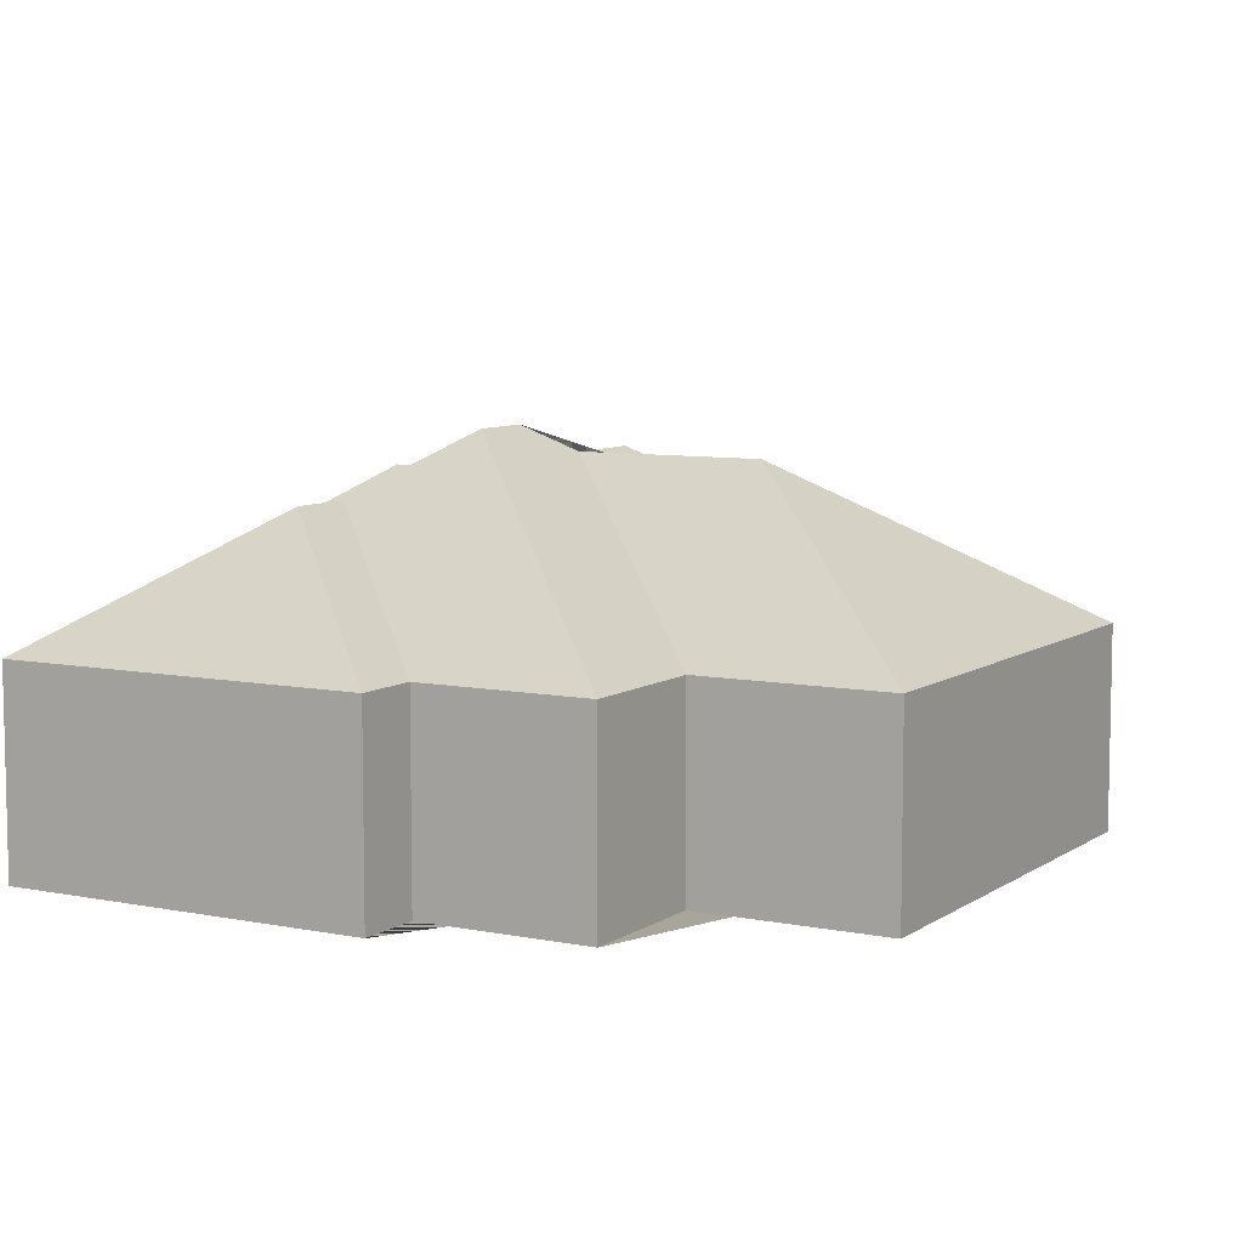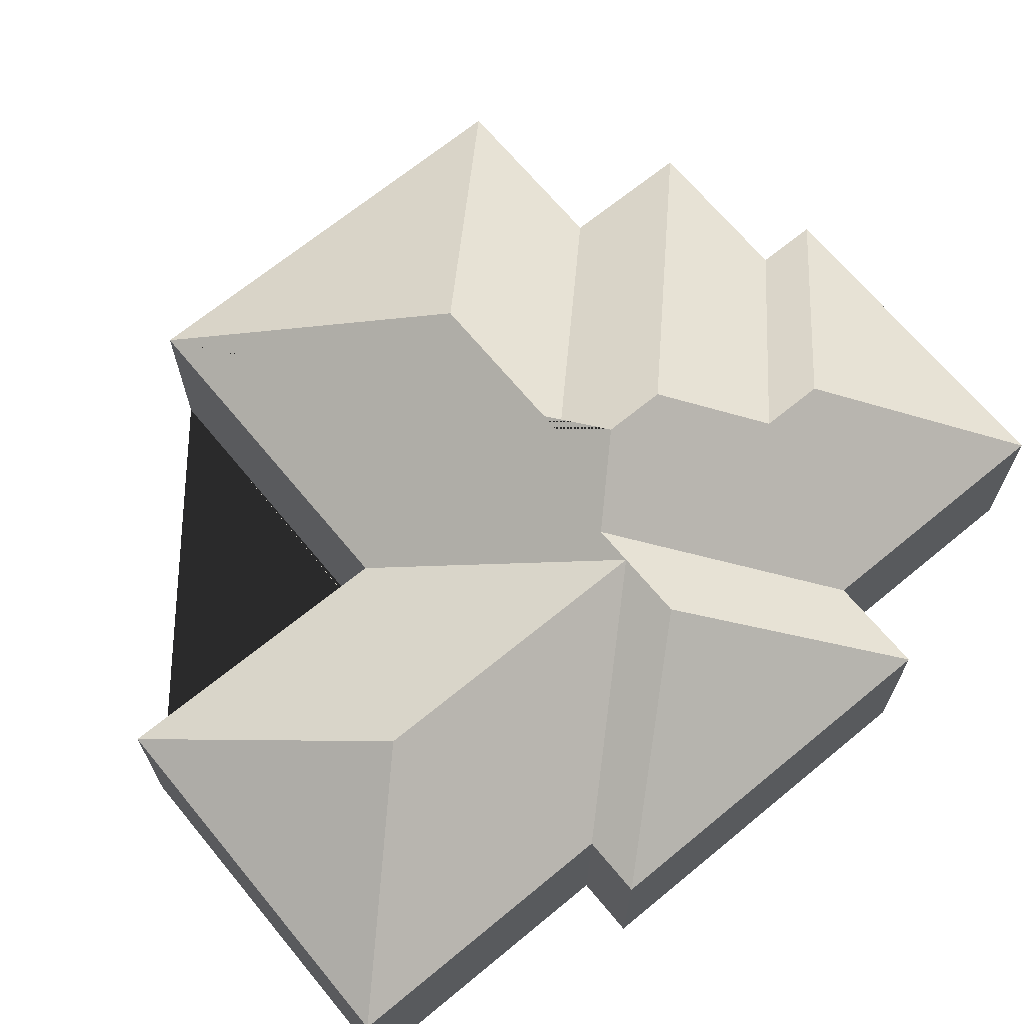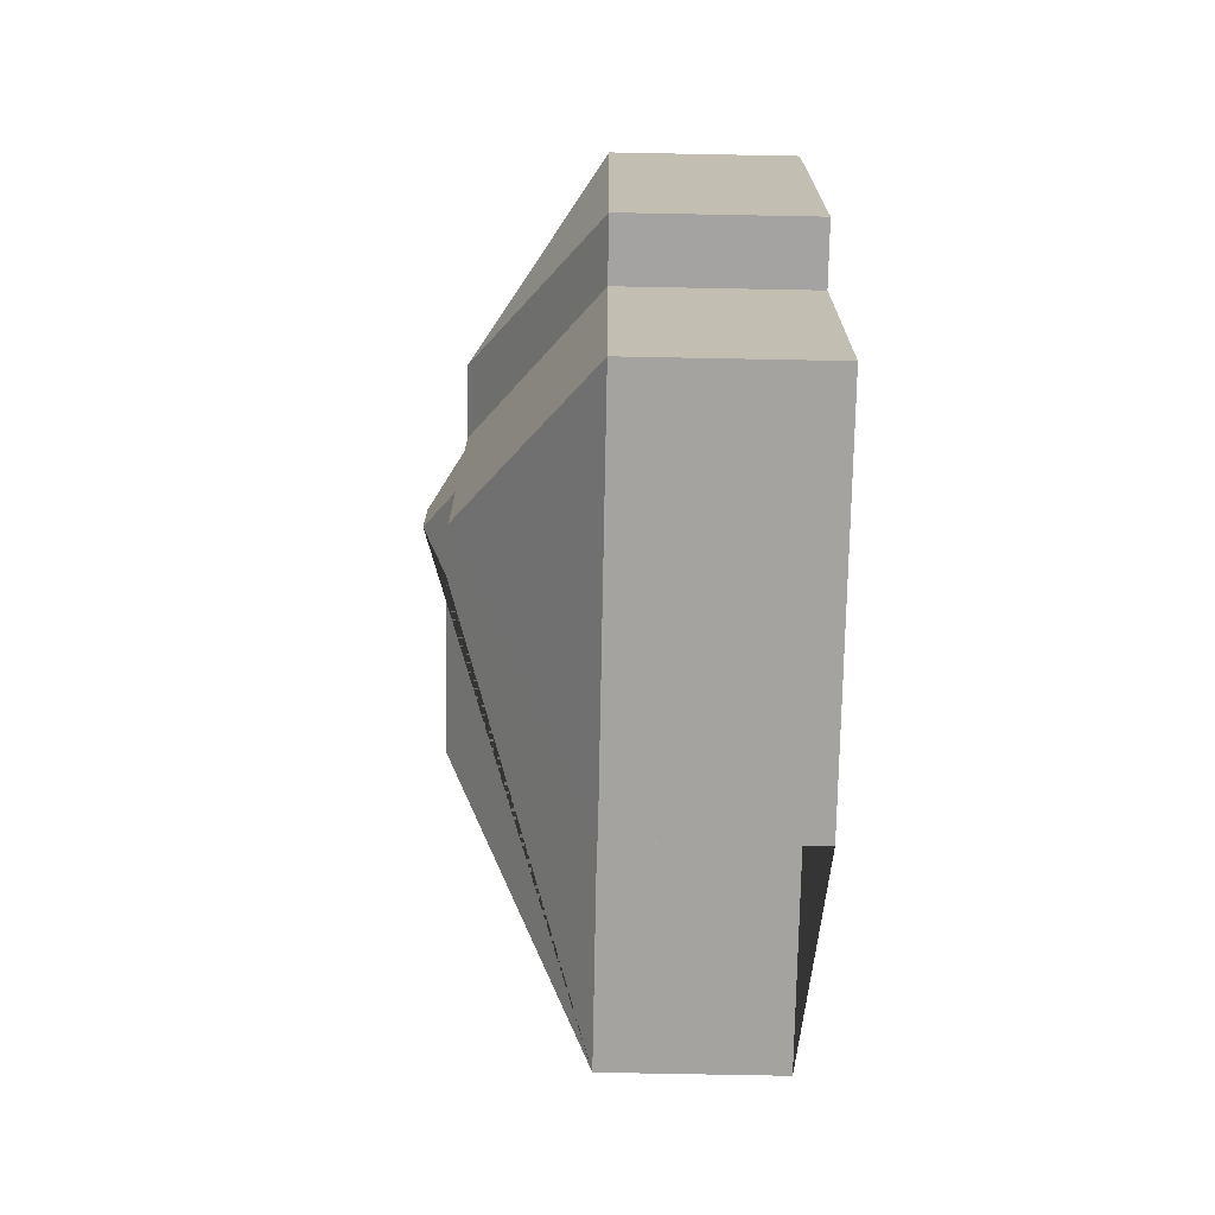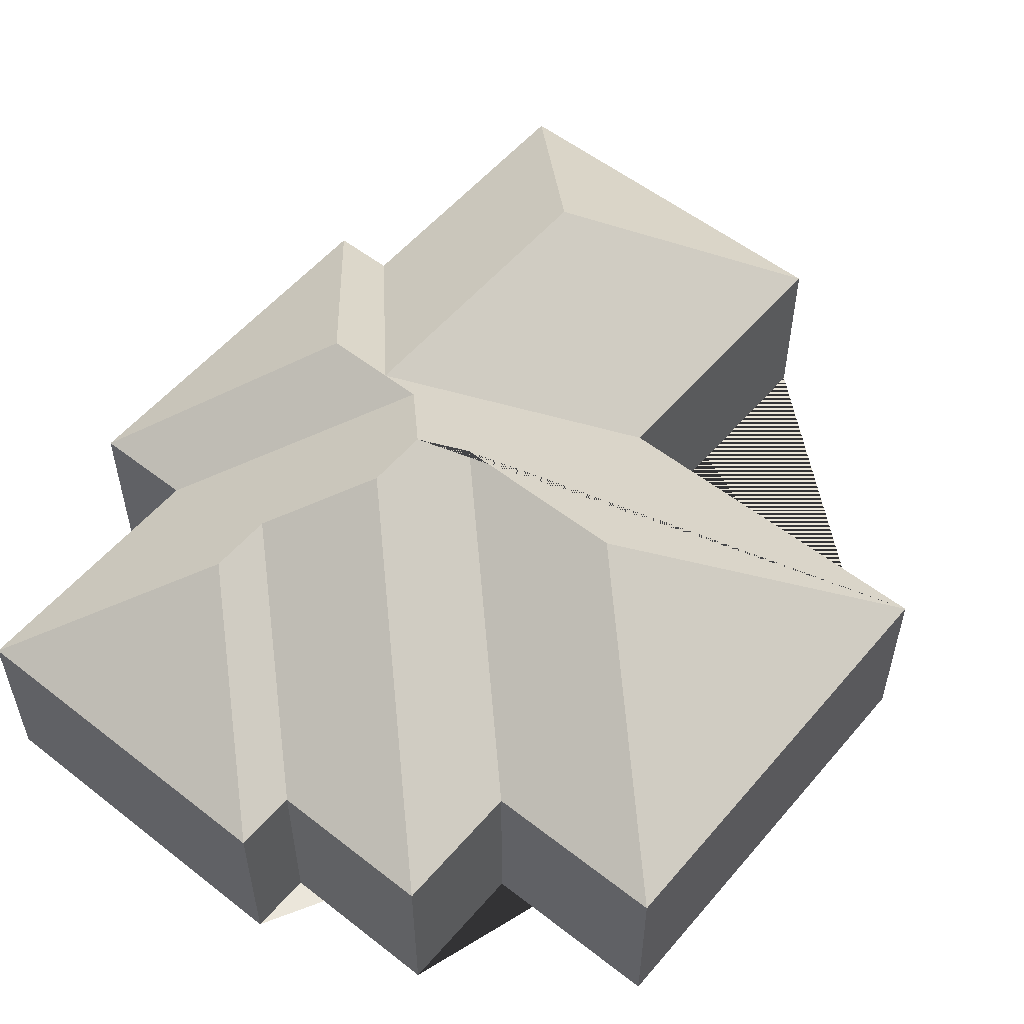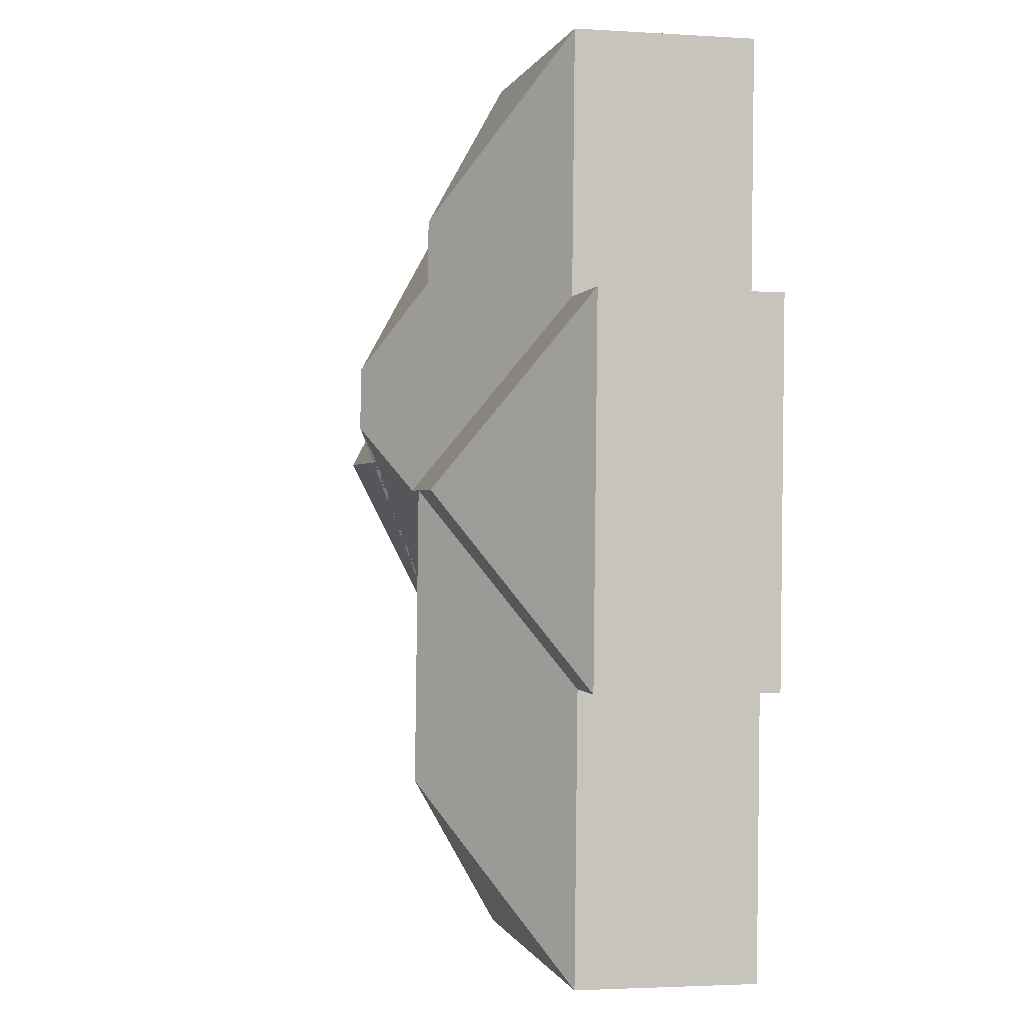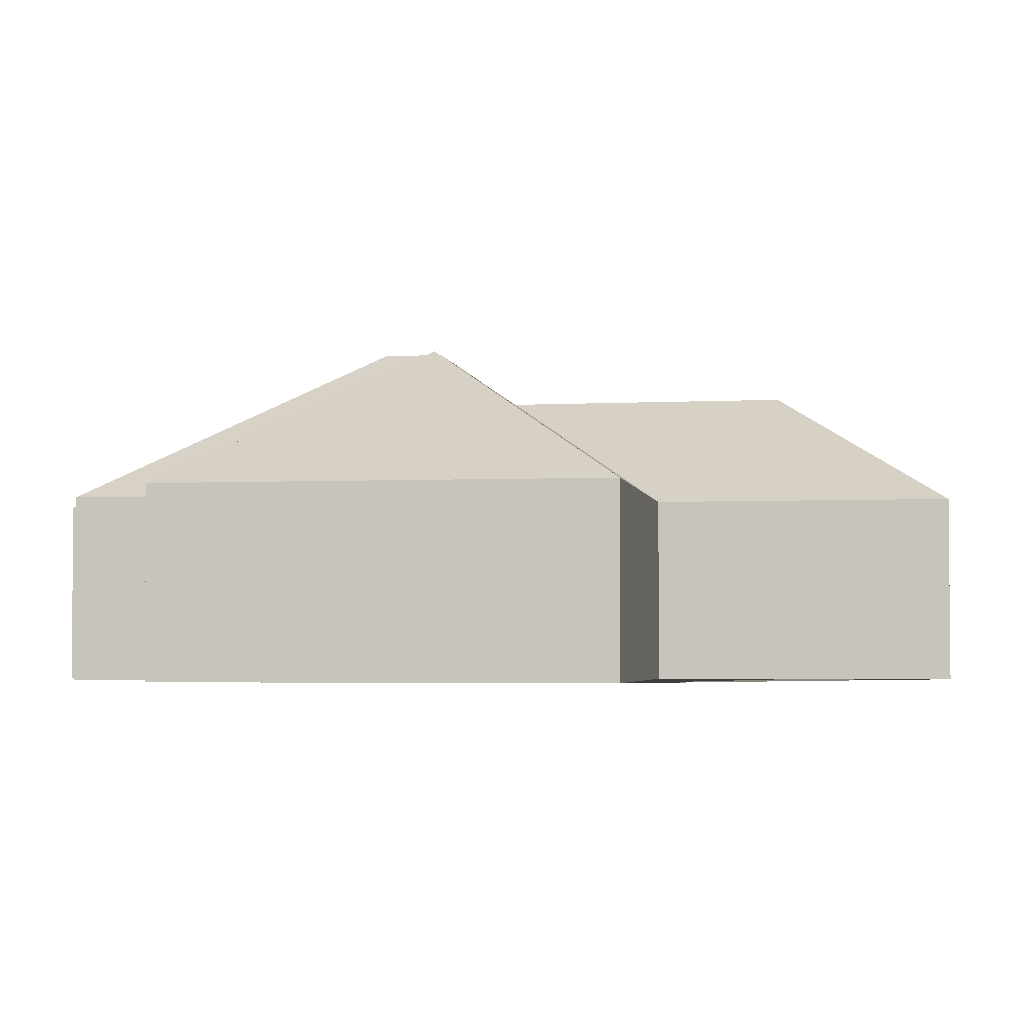
<metadata>
{"format":"obj","ext":"obj","renderer":"f3d","projection":"perspective","resolution":1024,"background":"white","views":[{"elev":7.7,"azim":26.9,"up":"+Y"},{"elev":67.8,"azim":-132.4,"up":"+Y"},{"elev":-75.8,"azim":-91.1,"up":"+Z"},{"elev":55.0,"azim":36.7,"up":"+Y"},{"elev":-2.8,"azim":-102.3,"up":"+Z"},{"elev":-3.4,"azim":96.4,"up":"+Y"}]}
</metadata>
<code>
o CG10_500_041070_0036
v 345.5 75 -271.8
v 336.8 75 -92.24
v 262.9 75 -96
v 260 75 -41.45
v 246.5 135.2 -188.9
v 193.5 75 -44.86
v 209.9 75 -400.1
v 192.1 75 -19.63
v 203.2 75 -278.8
v 174.3 135.2 -192.5
v 158.3 145 -179
v 157 145 -153.7
v 133.1 126.4 -207.4
v 122.3 121.7 -120
v 121 121.7 -94.17
v 123.4 126.6 -329.7
v 117.2 126.4 -208.2
v 89.17 126.4 -209.5
v 56.46 75 -133.4
v 51.29 75 -26.5
v 54.08 75 -407.7
v 48.39 75 -289.8
v 15.68 75 -135.3
v 23.27 75 -290.9
v 345.5 0 -271.8
v 336.8 0 -92.24
v 262.9 0 -96
v 260 0 -41.45
v 193.5 0 -44.86
v 192.1 0 -19.63
v 51.29 0 -26.5
v 56.46 0 -133.4
v 15.68 0 -135.3
v 23.27 0 -290.9
v 48.39 0 -289.8
v 54.08 0 -407.7
v 209.9 0 -400.1
v 203.2 0 -278.8
f 18 17 22 24
f 21 16 17 22
f 7 16 21
f 9 17 16 7
f 3 2 5 10
f 4 3 10 11 12
f 6 4 12 14
f 8 6 14 15
f 20 8 15
f 19 20 15 14 12 11 13
f 23 19 13 17 18
f 23 18 24
f 1 9 17 13 11 10 5
f 1 5 2
f 25 26 27 28 29 30 31 32 33 34 35 36 37 38
f 1 25 26 2
f 2 26 27 3
f 3 27 28 4
f 4 28 29 6
f 6 29 30 8
f 8 30 31 20
f 20 31 32 19
f 19 32 33 23
f 23 33 34 24
f 24 34 35 22
f 22 35 36 21
f 21 36 37 7
f 7 37 38 9
f 9 38 25 1

</code>
